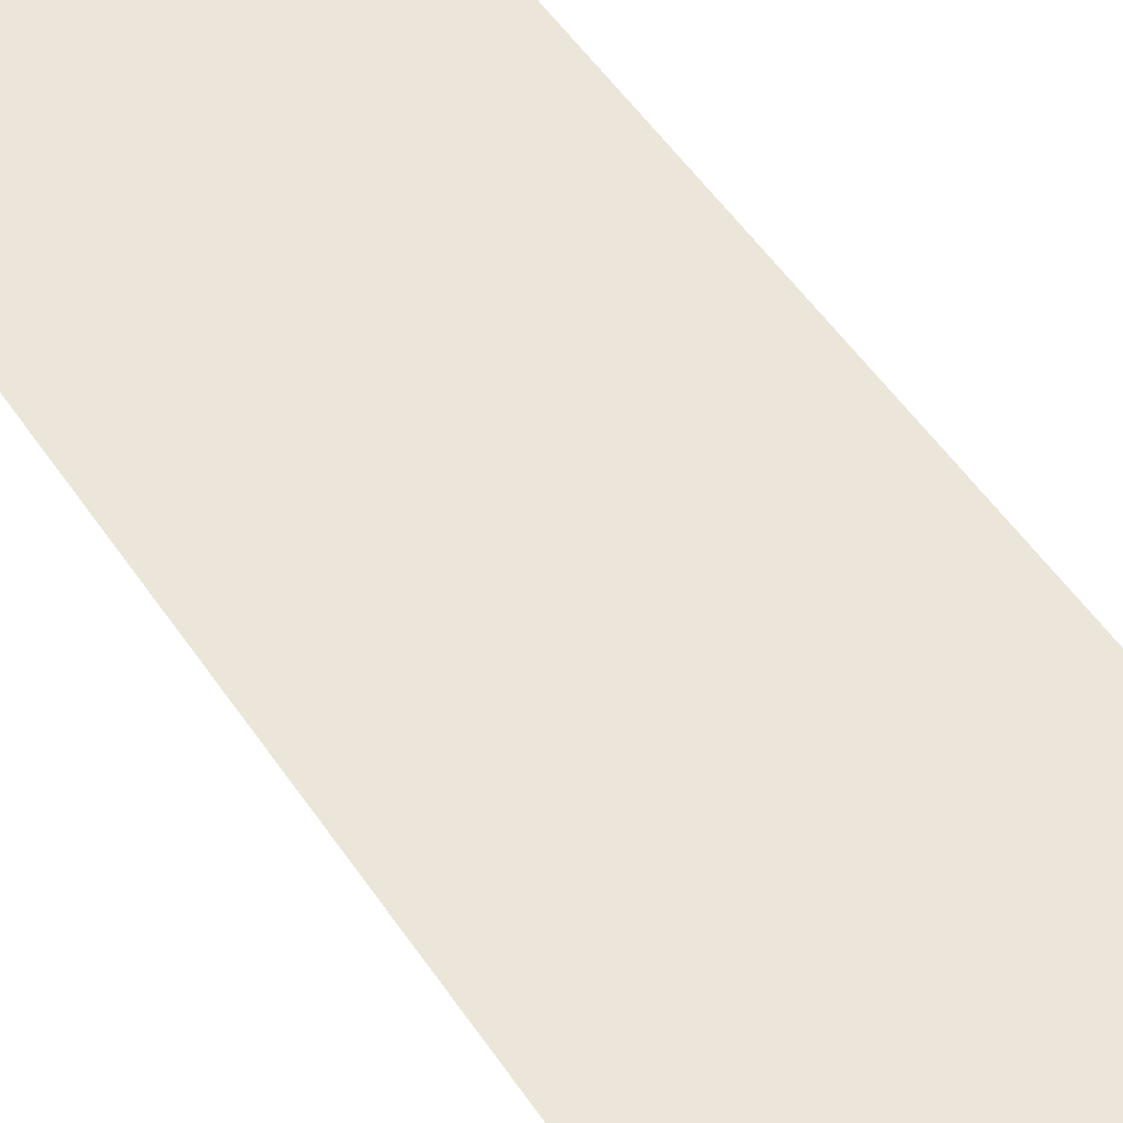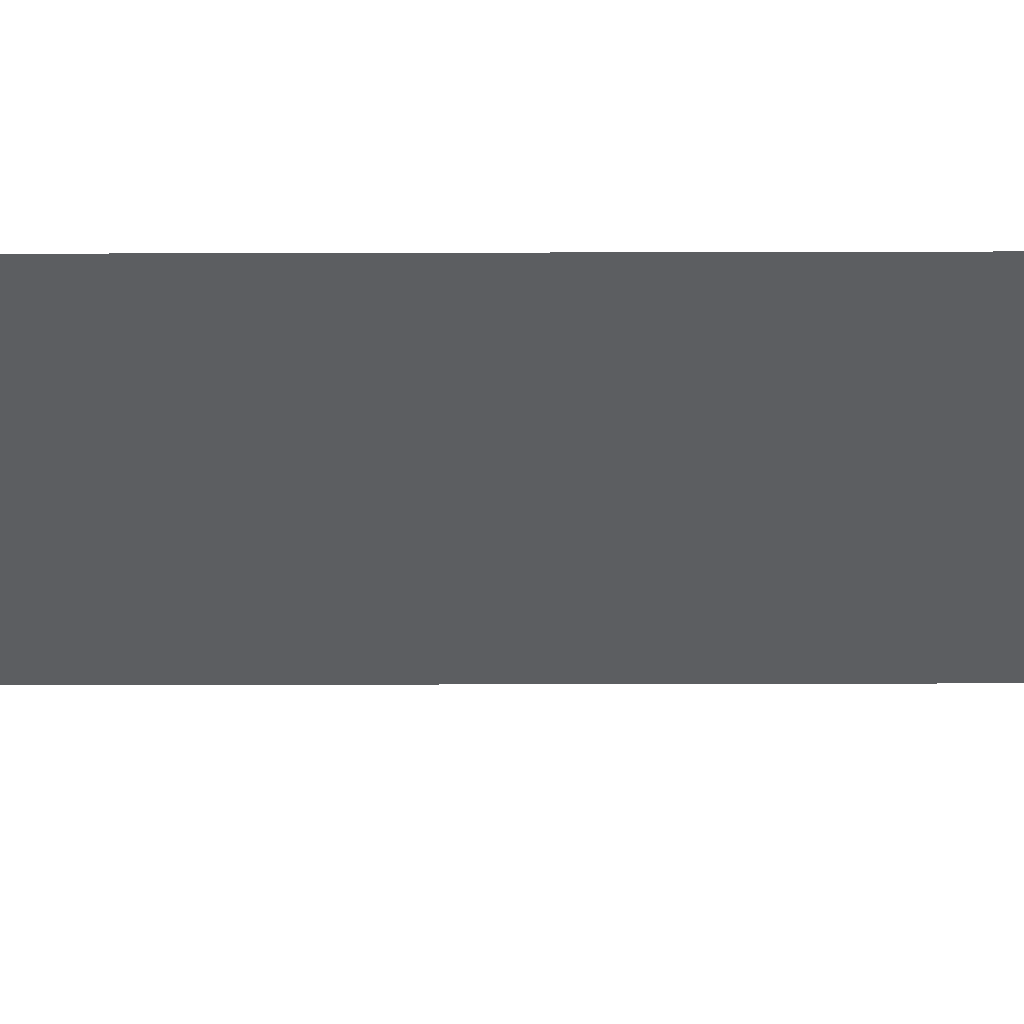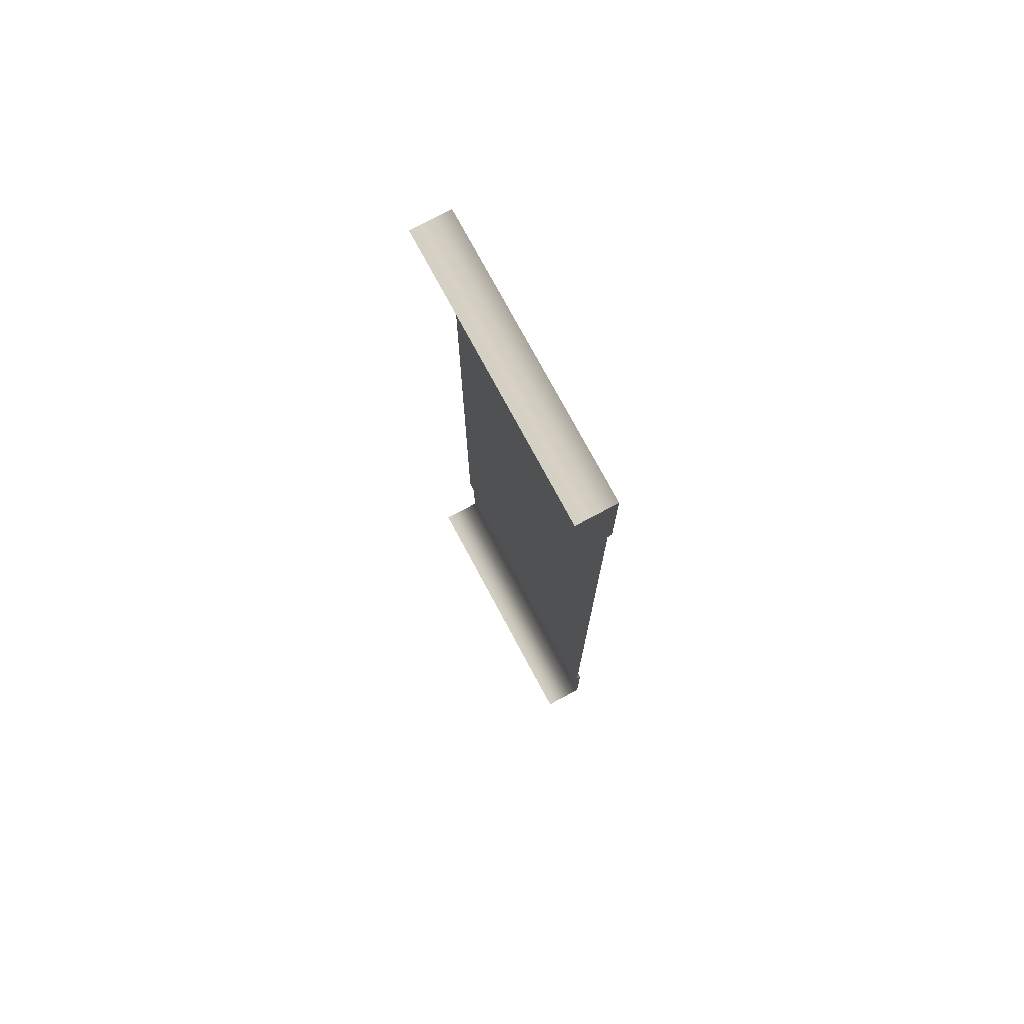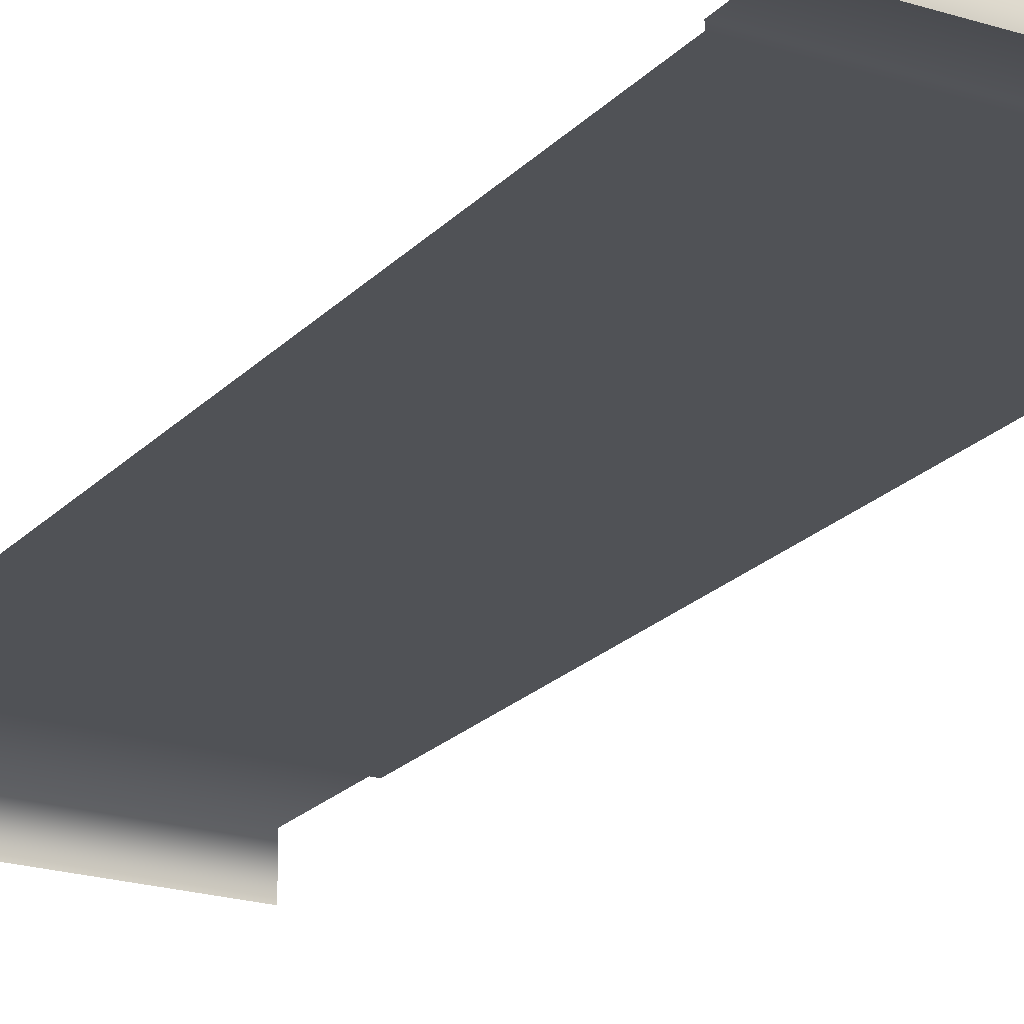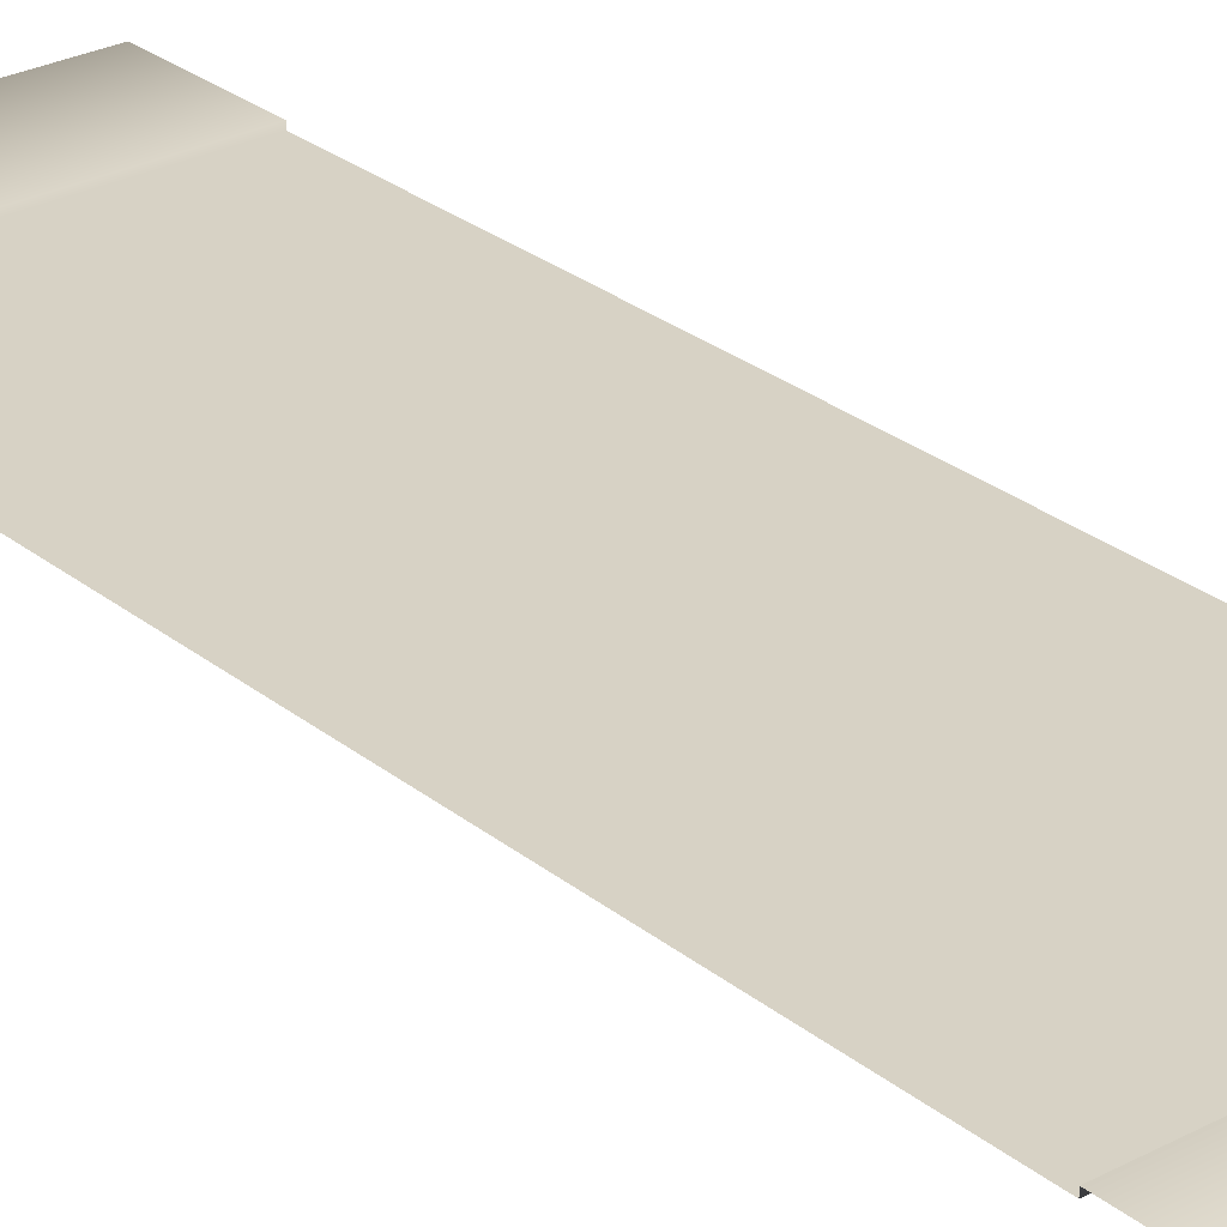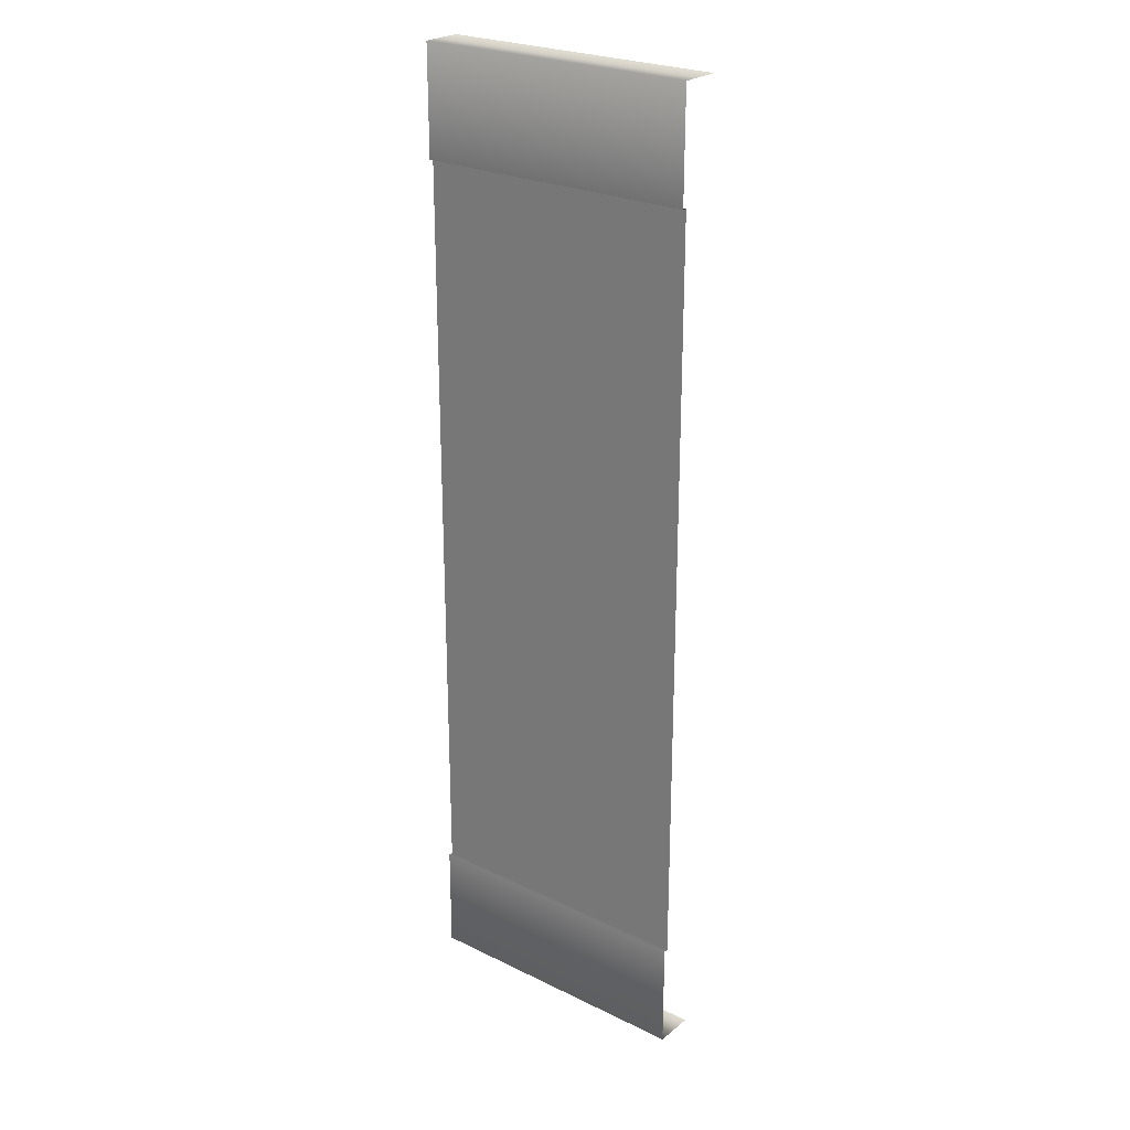
<metadata>
{"format":"obj","ext":"obj","renderer":"f3d","projection":"perspective","resolution":1024,"background":"white","views":[{"elev":47.8,"azim":-31.3,"up":"+Y"},{"elev":-37.3,"azim":90.2,"up":"+Y"},{"elev":75.7,"azim":61.8,"up":"+Z"},{"elev":-21.0,"azim":150.3,"up":"+Y"},{"elev":27.4,"azim":-39.3,"up":"+Y"},{"elev":24.9,"azim":-141.7,"up":"+Z"}]}
</metadata>
<code>
v 4.534 0.5029 0.002245
v -4.534 0.5029 0.002244
v -4.534 0.5029 -12
v 4.534 0.5029 -12
v -4.534 0.5029 12
v -4.534 0.5029 0.002244
v 4.534 0.5029 0.002245
v 4.534 0.5029 12
v -4.534 0.6401 15.43
v -4.534 0.6401 12
v 4.534 0.6401 12
v 4.534 0.6401 15.43
v -4.534 0.6401 -12
v -4.534 0.6401 -15.43
v 4.534 0.6401 -15.43
v 4.534 0.6401 -12
v -4.534 0.5029 -12
v -4.534 0.6401 -12
v 4.534 0.6401 -12
v 4.534 0.5029 -12
v -4.534 0.6401 -15.43
v -4.534 -0.6401 -15.43
v 4.534 -0.6401 -15.43
v 4.534 0.6401 -15.43
v -4.534 0.6401 12
v -4.534 0.5029 12
v 4.534 0.5029 12
v 4.534 0.6401 12
v -4.534 -0.6401 15.43
v -4.534 0.6401 15.43
v 4.534 0.6401 15.43
v 4.534 -0.6401 15.43
g TS_6Lane_41_214720_195
f 1 3 2
f 1 4 3
f 5 7 6
f 5 8 7
f 9 11 10
f 9 12 11
f 13 15 14
f 13 16 15
f 17 19 18
f 17 20 19
f 21 23 22
f 21 24 23
f 25 27 26
f 25 28 27
f 29 31 30
f 29 32 31

</code>
